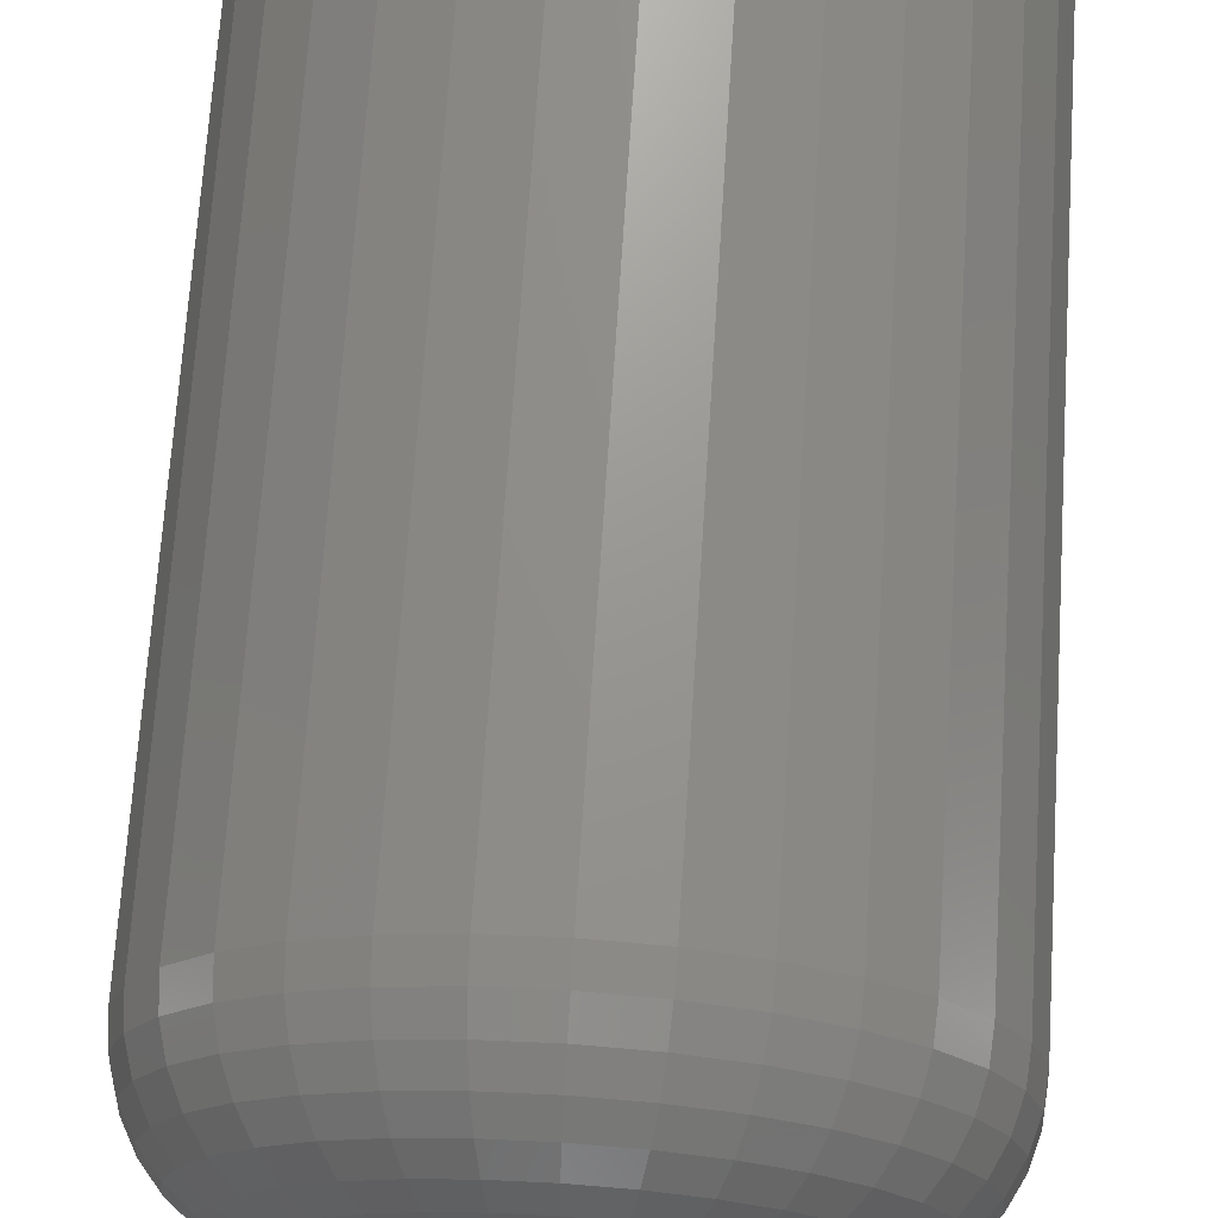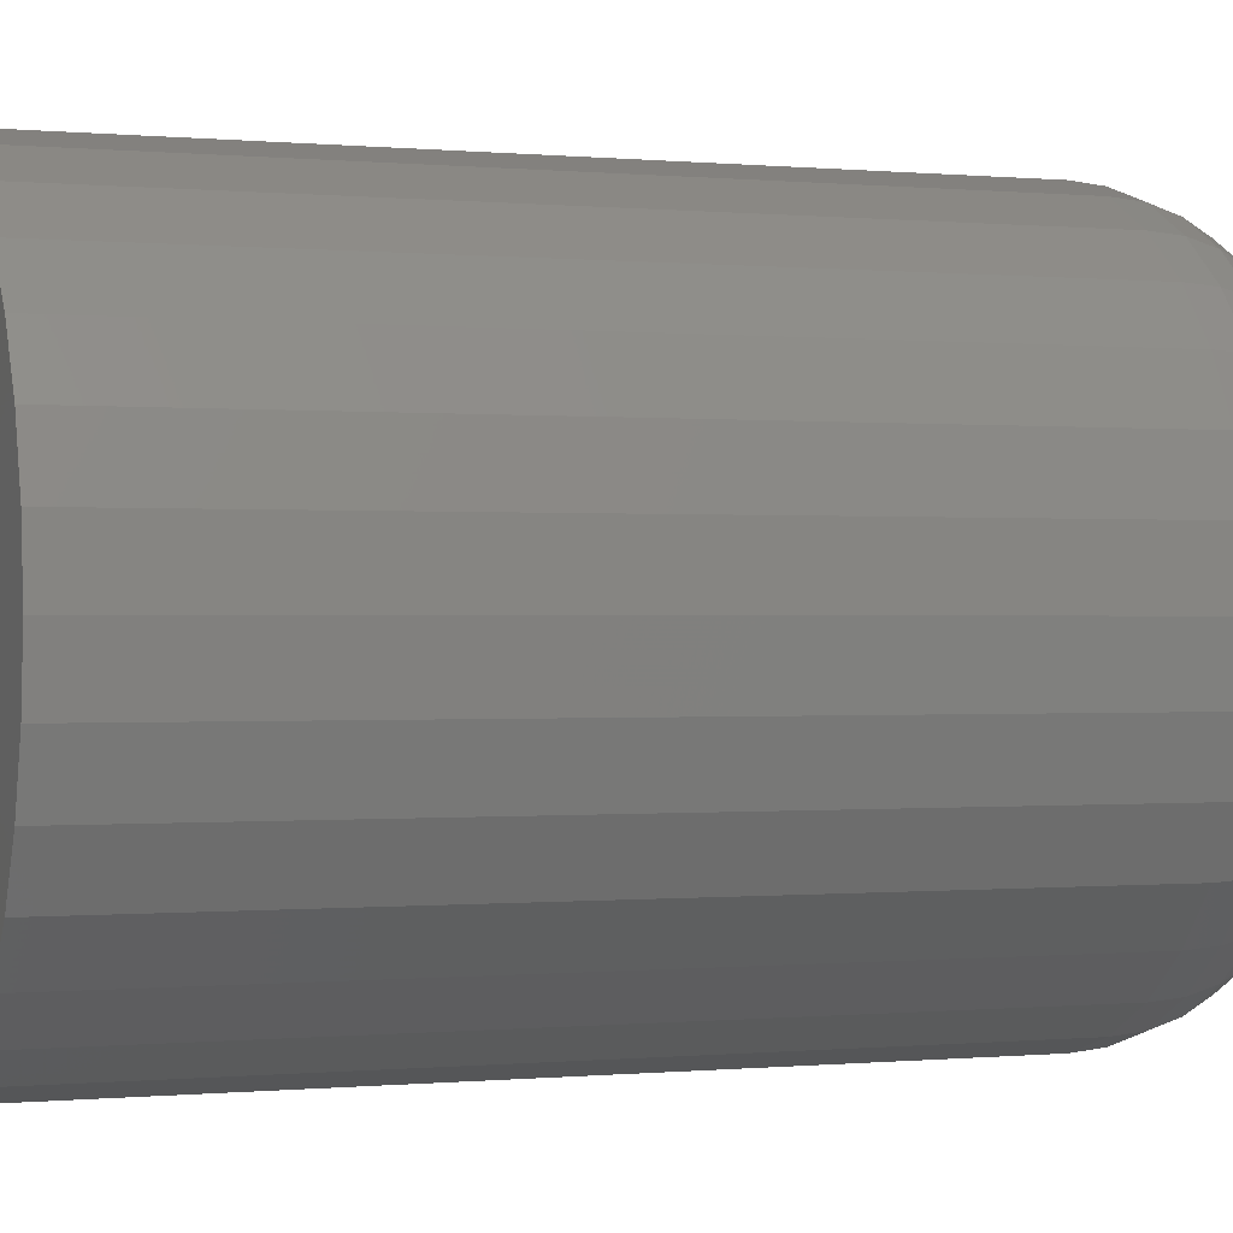
<metadata>
{"format":"stl","ext":"stl","renderer":"f3d","projection":"perspective","resolution":1024,"background":"white","views":[{"elev":70.4,"azim":3.7,"up":"+Z"},{"elev":-0.1,"azim":-110.7,"up":"+Z"}]}
</metadata>
<code>
# stl→obj: 320 verts, 636 faces
v 0.712 -0.04688 0.002598
v 0.7116 -0.04688 0.001163
v 0.7261 -0.04688 0.002598
v 0.7266 -0.04688 0.001163
v 0.7267 -0.04688 -0.0003289
v 0.7116 -0.04688 -0.001821
v 0.7266 -0.04688 -0.001821
v 0.712 -0.04688 -0.003256
v 0.7261 -0.04688 -0.003256
v 0.7127 -0.04688 -0.004578
v 0.7254 -0.04688 -0.004578
v 0.7137 -0.04688 -0.005737
v 0.7148 -0.04688 -0.006688
v 0.7245 -0.04688 -0.005737
v 0.7162 -0.04688 -0.007395
v 0.7176 -0.04688 -0.00783
v 0.7191 -0.04688 -0.007977
v 0.7233 -0.04688 -0.006688
v 0.7206 -0.04688 -0.00783
v 0.722 -0.04688 -0.007395
v 0.7114 -0.04688 -0.0003289
v 0.7254 -0.04688 0.00392
v 0.7245 -0.04688 0.005079
v 0.7233 -0.04688 0.00603
v 0.722 -0.04688 0.006737
v 0.7206 -0.04688 0.007172
v 0.7191 -0.04688 0.007319
v 0.7176 -0.04688 0.007172
v 0.7162 -0.04688 0.006737
v 0.7148 -0.04688 0.00603
v 0.7137 -0.04688 0.005079
v 0.7127 -0.04688 0.00392
v 0.7345 1.648e-16 -0.0003289
v 0.7345 -0.03906 -0.0003289
v 0.7342 1.646e-16 -0.003345
v 0.7342 -0.03906 -0.003345
v 0.7334 1.643e-16 -0.006245
v 0.7334 -0.03906 -0.006245
v 0.7319 1.64e-16 -0.008918
v 0.7319 -0.03906 -0.008918
v 0.73 1.636e-16 -0.01126
v 0.73 -0.03906 -0.01126
v 0.7277 1.632e-16 -0.01318
v 0.7277 -0.03906 -0.01318
v 0.725 1.628e-16 -0.01461
v 0.725 -0.03906 -0.01461
v 0.7221 1.625e-16 -0.01549
v 0.7221 -0.03906 -0.01549
v 0.7191 1.621e-16 -0.01579
v 0.7191 -0.03906 -0.01579
v 0.7161 1.618e-16 -0.01549
v 0.7161 -0.03906 -0.01549
v 0.7132 1.615e-16 -0.01461
v 0.7132 -0.03906 -0.01461
v 0.7105 1.613e-16 -0.01318
v 0.7105 -0.03906 -0.01318
v 0.7081 1.612e-16 -0.01126
v 0.7081 -0.03906 -0.01126
v 0.7062 1.611e-16 -0.008918
v 0.7062 -0.03906 -0.008918
v 0.7048 1.611e-16 -0.006245
v 0.7048 -0.03906 -0.006245
v 0.7039 1.612e-16 -0.003345
v 0.7039 -0.03906 -0.003345
v 0.7036 1.613e-16 -0.0003289
v 0.7036 -0.03906 -0.0003289
v 0.7039 1.616e-16 0.002687
v 0.7039 -0.03906 0.002687
v 0.7048 1.618e-16 0.005588
v 0.7048 -0.03906 0.005588
v 0.7062 1.622e-16 0.00826
v 0.7062 -0.03906 0.00826
v 0.7081 1.625e-16 0.0106
v 0.7081 -0.03906 0.0106
v 0.7105 1.629e-16 0.01253
v 0.7105 -0.03906 0.01253
v 0.7132 1.633e-16 0.01395
v 0.7132 -0.03906 0.01395
v 0.7161 1.637e-16 0.01483
v 0.7161 -0.03906 0.01483
v 0.7191 1.64e-16 0.01513
v 0.7191 -0.03906 0.01513
v 0.7221 1.643e-16 0.01483
v 0.7221 -0.03906 0.01483
v 0.725 1.646e-16 0.01395
v 0.725 -0.03906 0.01395
v 0.7277 1.648e-16 0.01253
v 0.7277 -0.03906 0.01253
v 0.73 1.65e-16 0.0106
v 0.73 -0.03906 0.0106
v 0.7319 1.65e-16 0.00826
v 0.7319 -0.03906 0.00826
v 0.7334 1.65e-16 0.005588
v 0.7334 -0.03906 0.005588
v 0.7342 1.649e-16 0.002687
v 0.7342 -0.03906 0.002687
v 0.7283 -0.04672 -0.0003289
v 0.7281 -0.04672 -0.002118
v 0.7297 -0.04628 -0.0003289
v 0.7295 -0.04628 -0.002404
v 0.7311 -0.04556 -0.0003289
v 0.7308 -0.04556 -0.002668
v 0.7323 -0.04459 -0.0003289
v 0.732 -0.04459 -0.002899
v 0.7332 -0.0434 -0.0003289
v 0.733 -0.0434 -0.003088
v 0.7339 -0.04205 -0.0003289
v 0.7337 -0.04205 -0.003229
v 0.7344 -0.04059 -0.0003289
v 0.7341 -0.04059 -0.003316
v 0.7101 -0.04672 -0.002118
v 0.7099 -0.04672 -0.0003289
v 0.7086 -0.04628 -0.002404
v 0.7084 -0.04628 -0.0003289
v 0.7073 -0.04556 -0.002668
v 0.7071 -0.04556 -0.0003289
v 0.7062 -0.04459 -0.002899
v 0.7059 -0.04459 -0.0003289
v 0.7052 -0.0434 -0.003088
v 0.7049 -0.0434 -0.0003289
v 0.7045 -0.04205 -0.003229
v 0.7042 -0.04205 -0.0003289
v 0.7041 -0.04059 -0.003316
v 0.7038 -0.04059 -0.0003289
v 0.7106 -0.04672 -0.003839
v 0.7093 -0.04628 -0.0044
v 0.708 -0.04556 -0.004917
v 0.7069 -0.04459 -0.00537
v 0.706 -0.0434 -0.005742
v 0.7053 -0.04205 -0.006018
v 0.7049 -0.04059 -0.006188
v 0.7115 -0.04672 -0.005425
v 0.7102 -0.04628 -0.006239
v 0.7091 -0.04556 -0.006989
v 0.7081 -0.04459 -0.007647
v 0.7073 -0.0434 -0.008187
v 0.7067 -0.04205 -0.008588
v 0.7063 -0.04059 -0.008835
v 0.7126 -0.04672 -0.006815
v 0.7116 -0.04628 -0.007851
v 0.7106 -0.04556 -0.008806
v 0.7098 -0.04459 -0.009643
v 0.7091 -0.0434 -0.01033
v 0.7086 -0.04205 -0.01084
v 0.7083 -0.04059 -0.01116
v 0.714 -0.04672 -0.007955
v 0.7132 -0.04628 -0.009174
v 0.7124 -0.04556 -0.0103
v 0.7118 -0.04459 -0.01128
v 0.7112 -0.0434 -0.01209
v 0.7108 -0.04205 -0.01269
v 0.7106 -0.04059 -0.01306
v 0.7156 -0.04672 -0.008803
v 0.715 -0.04628 -0.01016
v 0.7145 -0.04556 -0.0114
v 0.714 -0.04459 -0.0125
v 0.7137 -0.0434 -0.0134
v 0.7134 -0.04205 -0.01406
v 0.7132 -0.04059 -0.01447
v 0.7173 -0.04672 -0.009325
v 0.717 -0.04628 -0.01076
v 0.7167 -0.04556 -0.01209
v 0.7165 -0.04459 -0.01325
v 0.7163 -0.0434 -0.0142
v 0.7162 -0.04205 -0.01491
v 0.7161 -0.04059 -0.01535
v 0.7191 -0.04672 -0.009501
v 0.7191 -0.04628 -0.01097
v 0.7191 -0.04556 -0.01232
v 0.7191 -0.04459 -0.0135
v 0.7191 -0.0434 -0.01447
v 0.7191 -0.04205 -0.01519
v 0.7191 -0.04059 -0.01564
v 0.7209 -0.04672 -0.009325
v 0.7212 -0.04628 -0.01076
v 0.7214 -0.04556 -0.01209
v 0.7216 -0.04459 -0.01325
v 0.7218 -0.0434 -0.0142
v 0.722 -0.04205 -0.01491
v 0.7221 -0.04059 -0.01535
v 0.7226 -0.04672 -0.008803
v 0.7231 -0.04628 -0.01016
v 0.7237 -0.04556 -0.0114
v 0.7241 -0.04459 -0.0125
v 0.7245 -0.0434 -0.0134
v 0.7248 -0.04205 -0.01406
v 0.7249 -0.04059 -0.01447
v 0.7242 -0.04672 -0.007955
v 0.725 -0.04628 -0.009174
v 0.7257 -0.04556 -0.0103
v 0.7264 -0.04459 -0.01128
v 0.7269 -0.0434 -0.01209
v 0.7273 -0.04205 -0.01269
v 0.7276 -0.04059 -0.01306
v 0.7256 -0.04672 -0.006815
v 0.7266 -0.04628 -0.007851
v 0.7276 -0.04556 -0.008806
v 0.7284 -0.04459 -0.009643
v 0.7291 -0.0434 -0.01033
v 0.7296 -0.04205 -0.01084
v 0.7299 -0.04059 -0.01116
v 0.7267 -0.04672 -0.005425
v 0.7279 -0.04628 -0.006239
v 0.729 -0.04556 -0.006989
v 0.73 -0.04459 -0.007647
v 0.7308 -0.0434 -0.008187
v 0.7314 -0.04205 -0.008588
v 0.7318 -0.04059 -0.008835
v 0.7276 -0.04672 -0.003839
v 0.7289 -0.04628 -0.0044
v 0.7302 -0.04556 -0.004917
v 0.7312 -0.04459 -0.00537
v 0.7321 -0.0434 -0.005742
v 0.7328 -0.04205 -0.006018
v 0.7332 -0.04059 -0.006188
v 0.7101 -0.04672 0.00146
v 0.7086 -0.04628 0.001746
v 0.7073 -0.04556 0.00201
v 0.7062 -0.04459 0.002241
v 0.7052 -0.0434 0.00243
v 0.7045 -0.04205 0.002571
v 0.7041 -0.04059 0.002658
v 0.7281 -0.04672 0.00146
v 0.7295 -0.04628 0.001746
v 0.7308 -0.04556 0.00201
v 0.732 -0.04459 0.002241
v 0.733 -0.0434 0.00243
v 0.7337 -0.04205 0.002571
v 0.7341 -0.04059 0.002658
v 0.7276 -0.04672 0.003181
v 0.7289 -0.04628 0.003742
v 0.7302 -0.04556 0.004259
v 0.7312 -0.04459 0.004712
v 0.7321 -0.0434 0.005084
v 0.7328 -0.04205 0.00536
v 0.7332 -0.04059 0.00553
v 0.7267 -0.04672 0.004767
v 0.7279 -0.04628 0.005581
v 0.729 -0.04556 0.006331
v 0.73 -0.04459 0.006989
v 0.7308 -0.0434 0.007529
v 0.7314 -0.04205 0.00793
v 0.7318 -0.04059 0.008177
v 0.7256 -0.04672 0.006157
v 0.7266 -0.04628 0.007193
v 0.7276 -0.04556 0.008148
v 0.7284 -0.04459 0.008985
v 0.7291 -0.0434 0.009672
v 0.7296 -0.04205 0.01018
v 0.7299 -0.04059 0.0105
v 0.7242 -0.04672 0.007297
v 0.725 -0.04628 0.008516
v 0.7257 -0.04556 0.009639
v 0.7264 -0.04459 0.01062
v 0.7269 -0.0434 0.01143
v 0.7273 -0.04205 0.01203
v 0.7276 -0.04059 0.0124
v 0.7226 -0.04672 0.008145
v 0.7231 -0.04628 0.009499
v 0.7237 -0.04556 0.01075
v 0.7241 -0.04459 0.01184
v 0.7245 -0.0434 0.01274
v 0.7248 -0.04205 0.01341
v 0.7249 -0.04059 0.01382
v 0.7209 -0.04672 0.008667
v 0.7212 -0.04628 0.0101
v 0.7214 -0.04556 0.01143
v 0.7216 -0.04459 0.01259
v 0.7218 -0.0434 0.01354
v 0.722 -0.04205 0.01425
v 0.7221 -0.04059 0.01469
v 0.7191 -0.04672 0.008843
v 0.7191 -0.04628 0.01031
v 0.7191 -0.04556 0.01166
v 0.7191 -0.04459 0.01284
v 0.7191 -0.0434 0.01381
v 0.7191 -0.04205 0.01454
v 0.7191 -0.04059 0.01498
v 0.7173 -0.04672 0.008667
v 0.717 -0.04628 0.0101
v 0.7167 -0.04556 0.01143
v 0.7165 -0.04459 0.01259
v 0.7163 -0.0434 0.01354
v 0.7162 -0.04205 0.01425
v 0.7161 -0.04059 0.01469
v 0.7156 -0.04672 0.008145
v 0.715 -0.04628 0.009499
v 0.7145 -0.04556 0.01075
v 0.714 -0.04459 0.01184
v 0.7137 -0.0434 0.01274
v 0.7134 -0.04205 0.01341
v 0.7132 -0.04059 0.01382
v 0.714 -0.04672 0.007297
v 0.7132 -0.04628 0.008516
v 0.7124 -0.04556 0.009639
v 0.7118 -0.04459 0.01062
v 0.7112 -0.0434 0.01143
v 0.7108 -0.04205 0.01203
v 0.7106 -0.04059 0.0124
v 0.7126 -0.04672 0.006157
v 0.7116 -0.04628 0.007193
v 0.7106 -0.04556 0.008148
v 0.7098 -0.04459 0.008985
v 0.7091 -0.0434 0.009672
v 0.7086 -0.04205 0.01018
v 0.7083 -0.04059 0.0105
v 0.7115 -0.04672 0.004767
v 0.7102 -0.04628 0.005581
v 0.7091 -0.04556 0.006331
v 0.7081 -0.04459 0.006989
v 0.7073 -0.0434 0.007529
v 0.7067 -0.04205 0.00793
v 0.7063 -0.04059 0.008177
v 0.7106 -0.04672 0.003181
v 0.7093 -0.04628 0.003742
v 0.708 -0.04556 0.004259
v 0.7069 -0.04459 0.004712
v 0.706 -0.0434 0.005084
v 0.7053 -0.04205 0.00536
v 0.7049 -0.04059 0.00553
f 1 2 3
f 3 2 4
f 5 6 7
f 6 8 7
f 7 8 9
f 8 10 9
f 9 10 11
f 10 12 11
f 11 12 13
f 11 13 14
f 14 13 15
f 14 15 16
f 16 17 14
f 18 14 17
f 18 17 19
f 18 19 20
f 21 6 5
f 21 5 4
f 21 4 2
f 22 23 24
f 22 24 25
f 22 25 26
f 22 26 27
f 22 27 28
f 22 28 29
f 22 29 30
f 22 30 31
f 22 31 32
f 22 32 1
f 22 1 3
f 33 34 35
f 35 34 36
f 35 36 37
f 37 36 38
f 37 38 39
f 39 38 40
f 39 40 41
f 41 40 42
f 41 42 43
f 43 42 44
f 43 44 45
f 45 44 46
f 45 46 47
f 47 46 48
f 47 48 49
f 49 48 50
f 49 50 51
f 51 50 52
f 51 52 53
f 53 52 54
f 53 54 55
f 55 54 56
f 55 56 57
f 57 56 58
f 57 58 59
f 59 58 60
f 59 60 61
f 61 60 62
f 61 62 63
f 63 62 64
f 63 64 65
f 65 64 66
f 65 66 67
f 67 66 68
f 67 68 69
f 69 68 70
f 69 70 71
f 71 70 72
f 71 72 73
f 73 72 74
f 73 74 75
f 75 74 76
f 75 76 77
f 77 76 78
f 77 78 79
f 79 78 80
f 79 80 81
f 81 80 82
f 81 82 83
f 83 82 84
f 83 84 85
f 85 84 86
f 85 86 87
f 87 86 88
f 87 88 89
f 89 88 90
f 89 90 91
f 91 90 92
f 91 92 93
f 93 92 94
f 93 94 95
f 95 94 96
f 95 96 33
f 33 96 34
f 5 7 97
f 97 7 98
f 97 98 99
f 99 98 100
f 99 100 101
f 101 100 102
f 101 102 103
f 103 102 104
f 103 104 105
f 105 104 106
f 105 106 107
f 107 106 108
f 107 108 109
f 109 108 110
f 109 110 34
f 34 110 36
f 6 21 111
f 111 21 112
f 111 112 113
f 113 112 114
f 113 114 115
f 115 114 116
f 115 116 117
f 117 116 118
f 117 118 119
f 119 118 120
f 119 120 121
f 121 120 122
f 121 122 123
f 123 122 124
f 123 124 64
f 64 124 66
f 8 6 125
f 125 6 111
f 125 111 126
f 126 111 113
f 126 113 127
f 127 113 115
f 127 115 128
f 128 115 117
f 128 117 129
f 129 117 119
f 129 119 130
f 130 119 121
f 130 121 131
f 131 121 123
f 131 123 62
f 62 123 64
f 10 8 132
f 132 8 125
f 132 125 133
f 133 125 126
f 133 126 134
f 134 126 127
f 134 127 135
f 135 127 128
f 135 128 136
f 136 128 129
f 136 129 137
f 137 129 130
f 137 130 138
f 138 130 131
f 138 131 60
f 60 131 62
f 12 10 139
f 139 10 132
f 139 132 140
f 140 132 133
f 140 133 141
f 141 133 134
f 141 134 142
f 142 134 135
f 142 135 143
f 143 135 136
f 143 136 144
f 144 136 137
f 144 137 145
f 145 137 138
f 145 138 58
f 58 138 60
f 13 12 146
f 146 12 139
f 146 139 147
f 147 139 140
f 147 140 148
f 148 140 141
f 148 141 149
f 149 141 142
f 149 142 150
f 150 142 143
f 150 143 151
f 151 143 144
f 151 144 152
f 152 144 145
f 152 145 56
f 56 145 58
f 15 13 153
f 153 13 146
f 153 146 154
f 154 146 147
f 154 147 155
f 155 147 148
f 155 148 156
f 156 148 149
f 156 149 157
f 157 149 150
f 157 150 158
f 158 150 151
f 158 151 159
f 159 151 152
f 159 152 54
f 54 152 56
f 16 15 160
f 160 15 153
f 160 153 161
f 161 153 154
f 161 154 162
f 162 154 155
f 162 155 163
f 163 155 156
f 163 156 164
f 164 156 157
f 164 157 165
f 165 157 158
f 165 158 166
f 166 158 159
f 166 159 52
f 52 159 54
f 17 16 167
f 167 16 160
f 167 160 168
f 168 160 161
f 168 161 169
f 169 161 162
f 169 162 170
f 170 162 163
f 170 163 171
f 171 163 164
f 171 164 172
f 172 164 165
f 172 165 173
f 173 165 166
f 173 166 50
f 50 166 52
f 19 17 174
f 174 17 167
f 174 167 175
f 175 167 168
f 175 168 176
f 176 168 169
f 176 169 177
f 177 169 170
f 177 170 178
f 178 170 171
f 178 171 179
f 179 171 172
f 179 172 180
f 180 172 173
f 180 173 48
f 48 173 50
f 20 19 181
f 181 19 174
f 181 174 182
f 182 174 175
f 182 175 183
f 183 175 176
f 183 176 184
f 184 176 177
f 184 177 185
f 185 177 178
f 185 178 186
f 186 178 179
f 186 179 187
f 187 179 180
f 187 180 46
f 46 180 48
f 18 20 188
f 188 20 181
f 188 181 189
f 189 181 182
f 189 182 190
f 190 182 183
f 190 183 191
f 191 183 184
f 191 184 192
f 192 184 185
f 192 185 193
f 193 185 186
f 193 186 194
f 194 186 187
f 194 187 44
f 44 187 46
f 14 18 195
f 195 18 188
f 195 188 196
f 196 188 189
f 196 189 197
f 197 189 190
f 197 190 198
f 198 190 191
f 198 191 199
f 199 191 192
f 199 192 200
f 200 192 193
f 200 193 201
f 201 193 194
f 201 194 42
f 42 194 44
f 11 14 202
f 202 14 195
f 202 195 203
f 203 195 196
f 203 196 204
f 204 196 197
f 204 197 205
f 205 197 198
f 205 198 206
f 206 198 199
f 206 199 207
f 207 199 200
f 207 200 208
f 208 200 201
f 208 201 40
f 40 201 42
f 9 11 209
f 209 11 202
f 209 202 210
f 210 202 203
f 210 203 211
f 211 203 204
f 211 204 212
f 212 204 205
f 212 205 213
f 213 205 206
f 213 206 214
f 214 206 207
f 214 207 215
f 215 207 208
f 215 208 38
f 38 208 40
f 7 9 98
f 98 9 209
f 98 209 100
f 100 209 210
f 100 210 102
f 102 210 211
f 102 211 104
f 104 211 212
f 104 212 106
f 106 212 213
f 106 213 108
f 108 213 214
f 108 214 110
f 110 214 215
f 110 215 36
f 36 215 38
f 21 2 112
f 112 2 216
f 112 216 114
f 114 216 217
f 114 217 116
f 116 217 218
f 116 218 118
f 118 218 219
f 118 219 120
f 120 219 220
f 120 220 122
f 122 220 221
f 122 221 124
f 124 221 222
f 124 222 66
f 66 222 68
f 4 5 223
f 223 5 97
f 223 97 224
f 224 97 99
f 224 99 225
f 225 99 101
f 225 101 226
f 226 101 103
f 226 103 227
f 227 103 105
f 227 105 228
f 228 105 107
f 228 107 229
f 229 107 109
f 229 109 96
f 96 109 34
f 3 4 230
f 230 4 223
f 230 223 231
f 231 223 224
f 231 224 232
f 232 224 225
f 232 225 233
f 233 225 226
f 233 226 234
f 234 226 227
f 234 227 235
f 235 227 228
f 235 228 236
f 236 228 229
f 236 229 94
f 94 229 96
f 22 3 237
f 237 3 230
f 237 230 238
f 238 230 231
f 238 231 239
f 239 231 232
f 239 232 240
f 240 232 233
f 240 233 241
f 241 233 234
f 241 234 242
f 242 234 235
f 242 235 243
f 243 235 236
f 243 236 92
f 92 236 94
f 23 22 244
f 244 22 237
f 244 237 245
f 245 237 238
f 245 238 246
f 246 238 239
f 246 239 247
f 247 239 240
f 247 240 248
f 248 240 241
f 248 241 249
f 249 241 242
f 249 242 250
f 250 242 243
f 250 243 90
f 90 243 92
f 24 23 251
f 251 23 244
f 251 244 252
f 252 244 245
f 252 245 253
f 253 245 246
f 253 246 254
f 254 246 247
f 254 247 255
f 255 247 248
f 255 248 256
f 256 248 249
f 256 249 257
f 257 249 250
f 257 250 88
f 88 250 90
f 25 24 258
f 258 24 251
f 258 251 259
f 259 251 252
f 259 252 260
f 260 252 253
f 260 253 261
f 261 253 254
f 261 254 262
f 262 254 255
f 262 255 263
f 263 255 256
f 263 256 264
f 264 256 257
f 264 257 86
f 86 257 88
f 26 25 265
f 265 25 258
f 265 258 266
f 266 258 259
f 266 259 267
f 267 259 260
f 267 260 268
f 268 260 261
f 268 261 269
f 269 261 262
f 269 262 270
f 270 262 263
f 270 263 271
f 271 263 264
f 271 264 84
f 84 264 86
f 27 26 272
f 272 26 265
f 272 265 273
f 273 265 266
f 273 266 274
f 274 266 267
f 274 267 275
f 275 267 268
f 275 268 276
f 276 268 269
f 276 269 277
f 277 269 270
f 277 270 278
f 278 270 271
f 278 271 82
f 82 271 84
f 28 27 279
f 279 27 272
f 279 272 280
f 280 272 273
f 280 273 281
f 281 273 274
f 281 274 282
f 282 274 275
f 282 275 283
f 283 275 276
f 283 276 284
f 284 276 277
f 284 277 285
f 285 277 278
f 285 278 80
f 80 278 82
f 29 28 286
f 286 28 279
f 286 279 287
f 287 279 280
f 287 280 288
f 288 280 281
f 288 281 289
f 289 281 282
f 289 282 290
f 290 282 283
f 290 283 291
f 291 283 284
f 291 284 292
f 292 284 285
f 292 285 78
f 78 285 80
f 30 29 293
f 293 29 286
f 293 286 294
f 294 286 287
f 294 287 295
f 295 287 288
f 295 288 296
f 296 288 289
f 296 289 297
f 297 289 290
f 297 290 298
f 298 290 291
f 298 291 299
f 299 291 292
f 299 292 76
f 76 292 78
f 31 30 300
f 300 30 293
f 300 293 301
f 301 293 294
f 301 294 302
f 302 294 295
f 302 295 303
f 303 295 296
f 303 296 304
f 304 296 297
f 304 297 305
f 305 297 298
f 305 298 306
f 306 298 299
f 306 299 74
f 74 299 76
f 32 31 307
f 307 31 300
f 307 300 308
f 308 300 301
f 308 301 309
f 309 301 302
f 309 302 310
f 310 302 303
f 310 303 311
f 311 303 304
f 311 304 312
f 312 304 305
f 312 305 313
f 313 305 306
f 313 306 72
f 72 306 74
f 1 32 314
f 314 32 307
f 314 307 315
f 315 307 308
f 315 308 316
f 316 308 309
f 316 309 317
f 317 309 310
f 317 310 318
f 318 310 311
f 318 311 319
f 319 311 312
f 319 312 320
f 320 312 313
f 320 313 70
f 70 313 72
f 2 1 216
f 216 1 314
f 216 314 217
f 217 314 315
f 217 315 218
f 218 315 316
f 218 316 219
f 219 316 317
f 219 317 220
f 220 317 318
f 220 318 221
f 221 318 319
f 221 319 222
f 222 319 320
f 222 320 68
f 68 320 70
f 71 73 89
f 91 71 89
f 69 71 91
f 93 69 91
f 39 59 37
f 57 59 39
f 41 57 39
f 55 57 41
f 43 55 41
f 43 53 55
f 51 53 43
f 45 51 43
f 45 49 51
f 47 49 45
f 87 89 73
f 87 73 75
f 87 75 77
f 87 77 79
f 87 79 81
f 87 81 83
f 87 83 85
f 59 61 37
f 37 61 63
f 37 63 35
f 35 63 65
f 35 65 33
f 33 65 67
f 33 67 95
f 95 67 69
f 95 69 93

</code>
